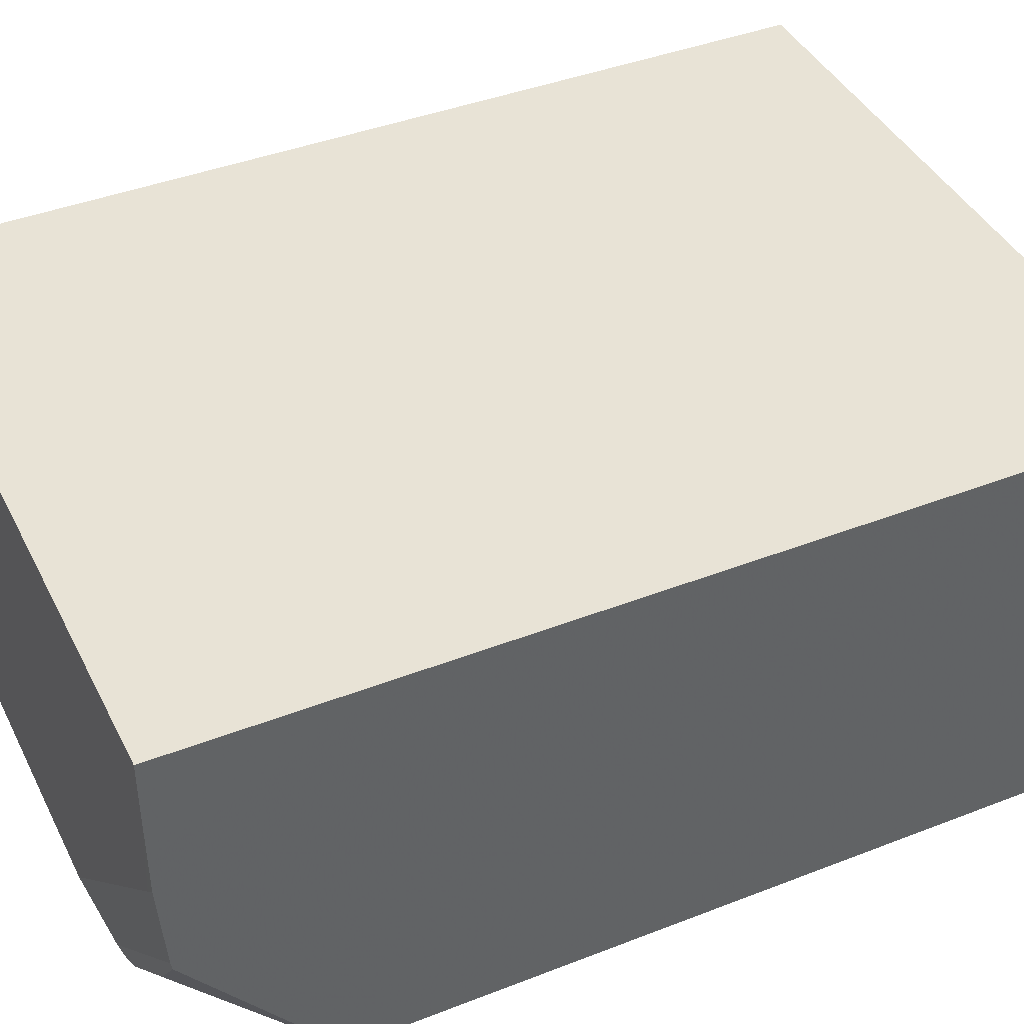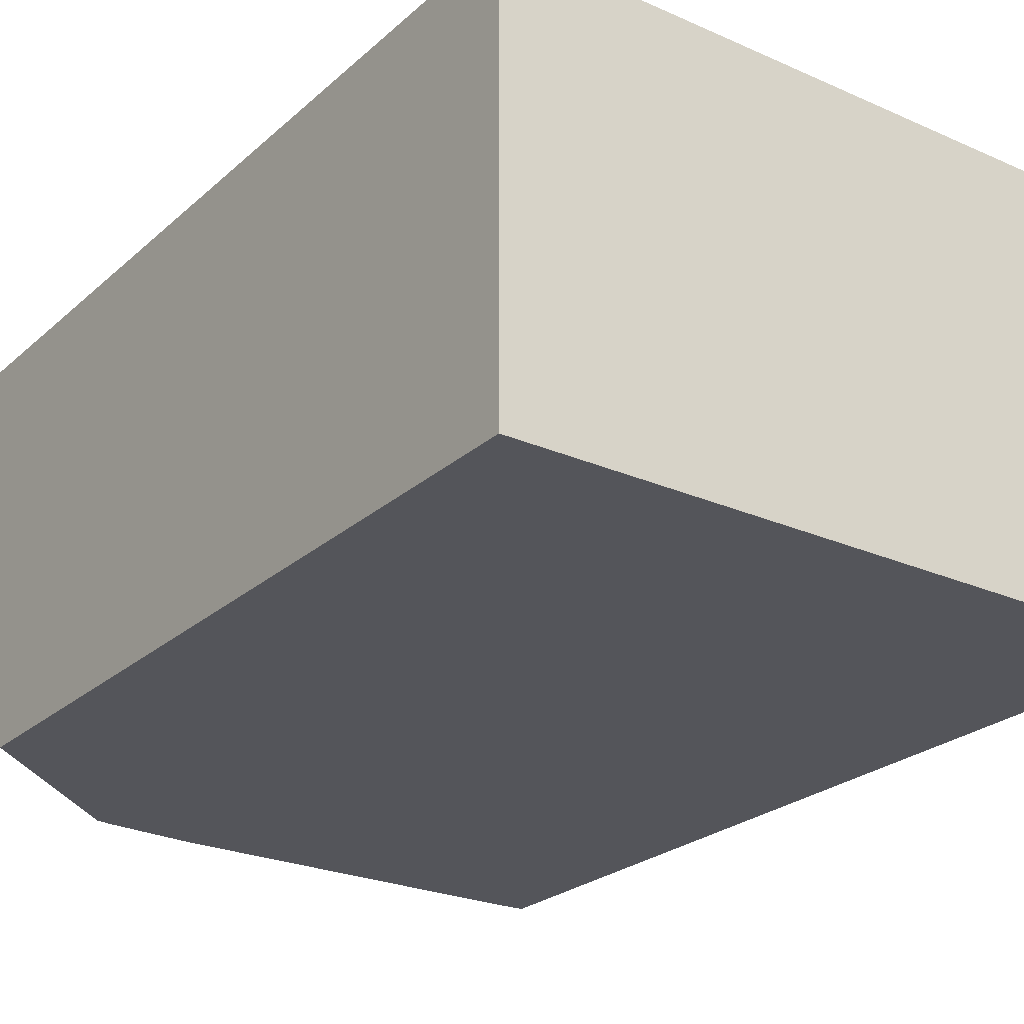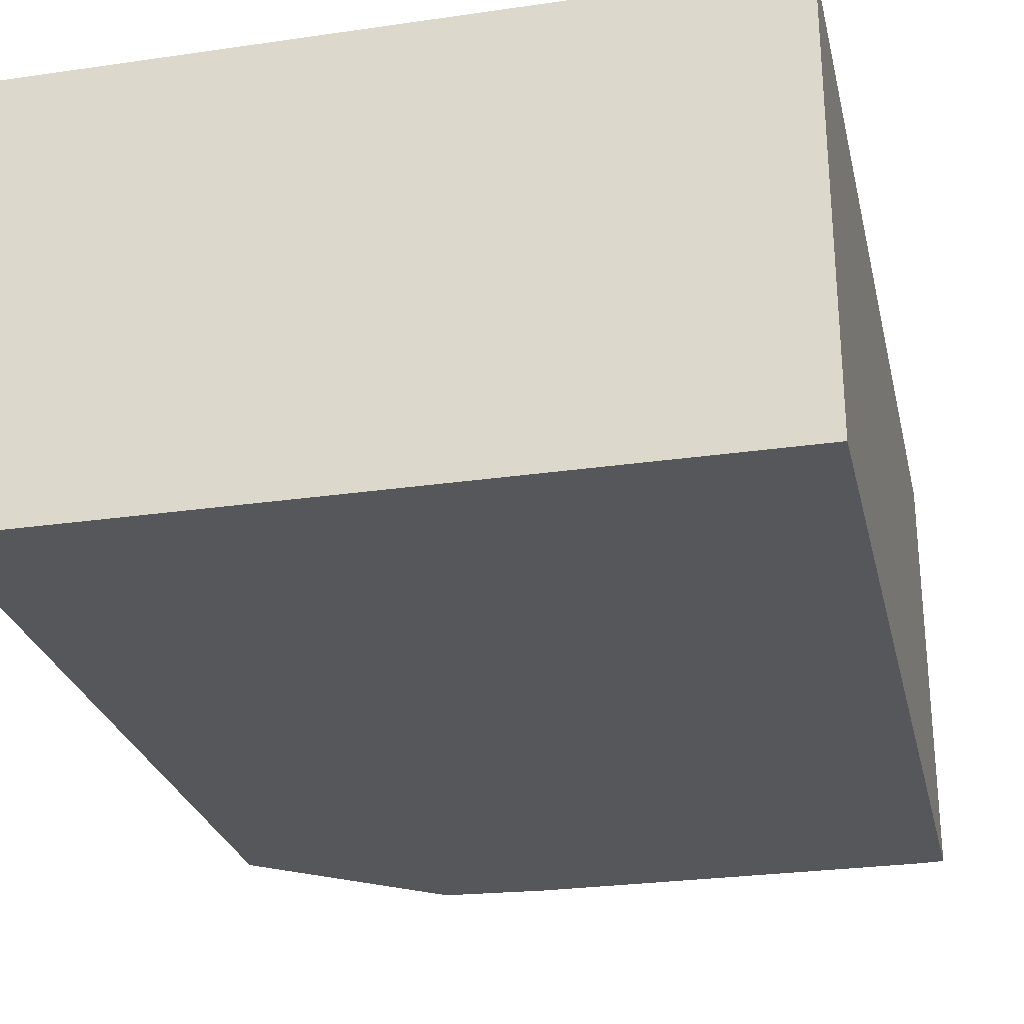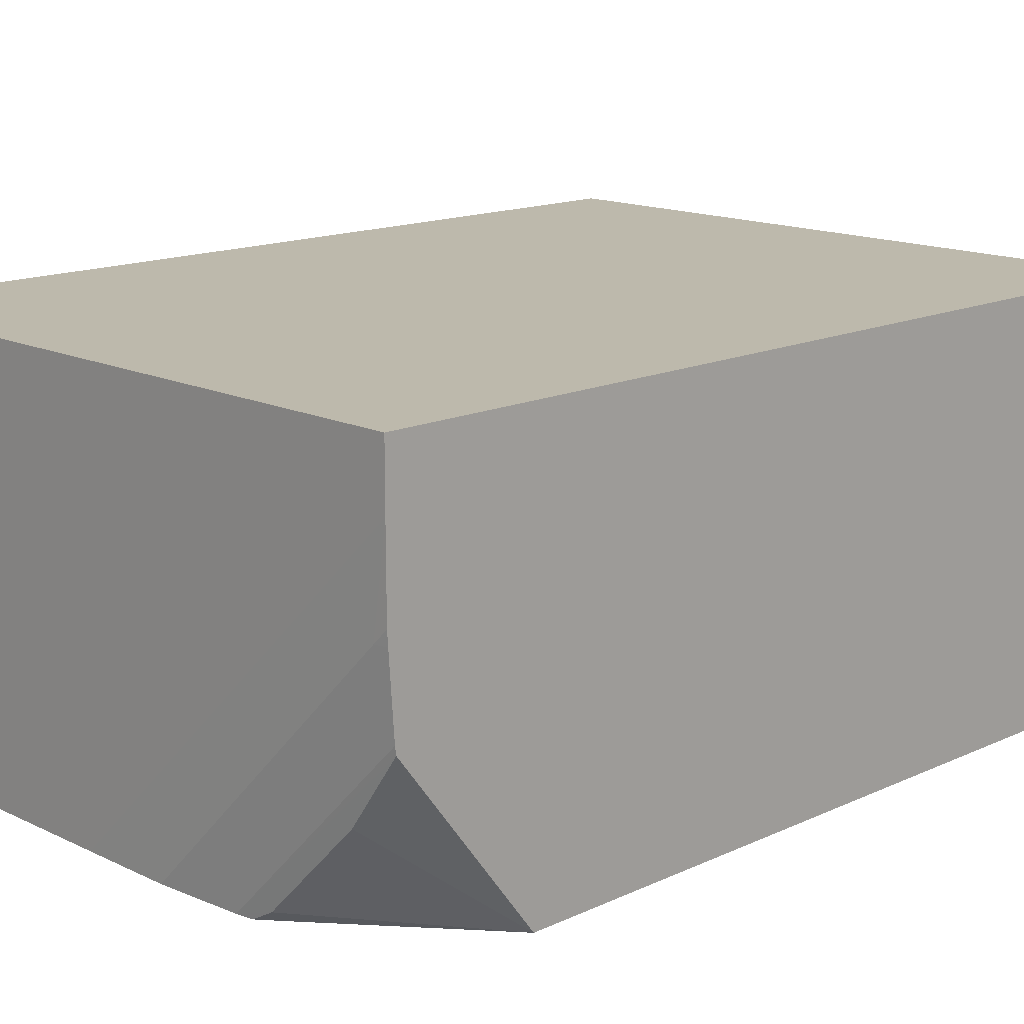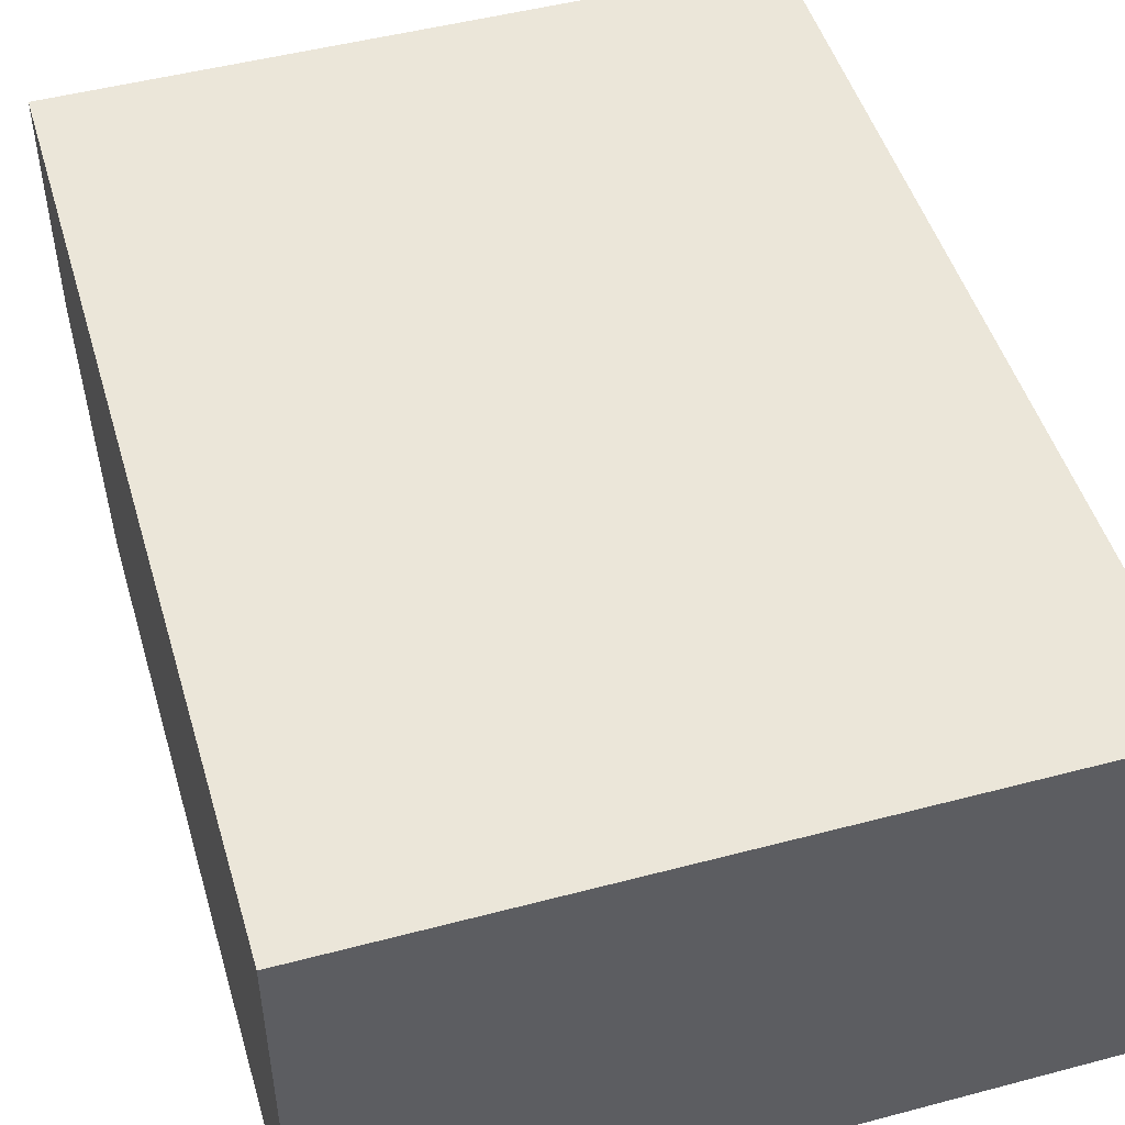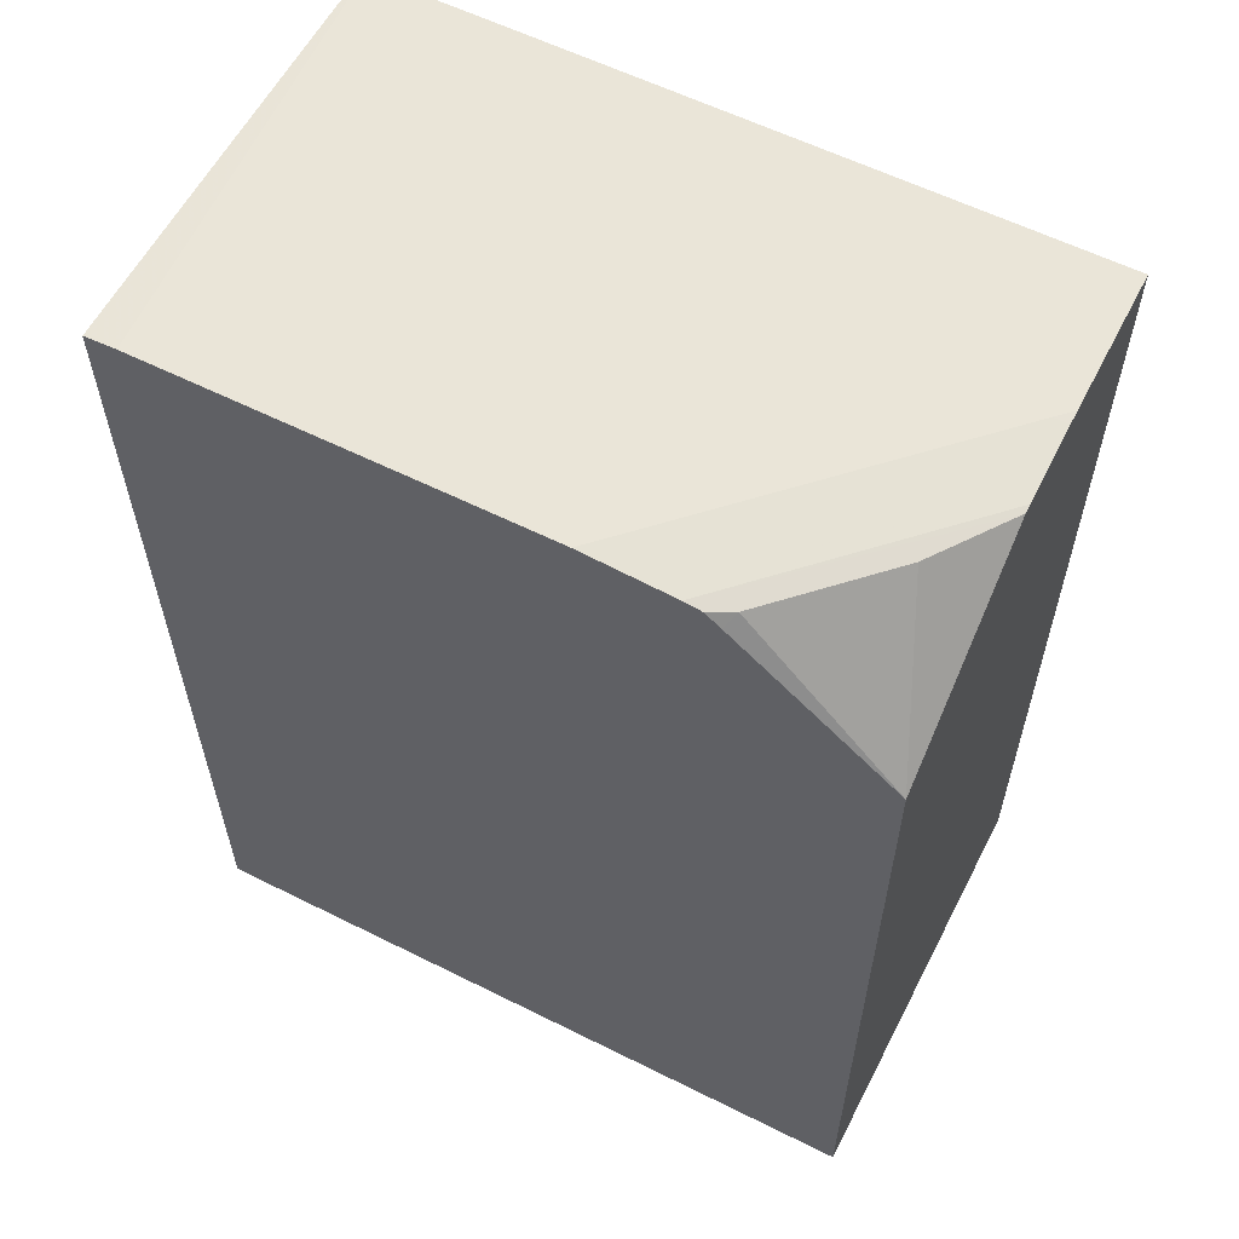
<metadata>
{"format":"obj","ext":"obj","renderer":"f3d","projection":"perspective","resolution":1024,"background":"white","views":[{"elev":41.6,"azim":64.8,"up":"+Y"},{"elev":-25.0,"azim":144.2,"up":"+Y"},{"elev":-26.6,"azim":-167.4,"up":"+Y"},{"elev":14.9,"azim":45.4,"up":"+Y"},{"elev":48.6,"azim":163.6,"up":"+Y"},{"elev":59.1,"azim":27.1,"up":"+Z"}]}
</metadata>
<code>
v -0.04236 0.07332 0.06837
v -0.04277 0.07332 0.06837
v -0.04236 0.07283 0.06837
v -0.04236 0.07332 0.06086
v -0.04666 0.07333 0.06837
v -0.04716 0.07127 0.06837
v -0.04694 0.06993 0.06837
v -0.04538 0.06993 0.06837
v -0.04404 0.07049 0.06837
v -0.04326 0.07127 0.06837
v -0.04248 0.07205 0.06837
v -0.04236 0.07217 0.06837
v -0.04236 0.06993 0.06086
v -0.04795 0.07333 0.06086
v -0.04716 0.07333 0.06837
v -0.04771 0.06993 0.06837
v -0.0446 0.06993 0.06837
v -0.04406 0.06993 0.06833
v -0.04389 0.06993 0.06832
v -0.04236 0.07206 0.06836
v -0.04796 0.06994 0.06086
v -0.04237 0.06992 0.06718
v -0.04796 0.07333 0.06837
v -0.04793 0.07333 0.06837
v -0.04796 0.06994 0.06836
v -0.04375 0.06993 0.0683
v -0.04357 0.07003 0.06829
v -0.04237 0.07139 0.06831
v -0.04237 0.07145 0.06832
v -0.04363 0.06993 0.0682
v -0.04279 0.07081 0.06829
f 1 2 3
f 1 3 12
f 1 12 20
f 1 20 29
f 1 29 28
f 1 28 22
f 1 22 13
f 1 13 4
f 1 4 14
f 1 14 23
f 1 23 24
f 1 24 15
f 1 15 5
f 1 5 2
f 2 5 6
f 2 6 7
f 2 7 8
f 2 8 3
f 3 8 9
f 3 9 10
f 3 10 11
f 3 11 12
f 4 13 21
f 4 21 14
f 5 15 6
f 6 15 16
f 6 16 7
f 7 16 25
f 7 25 21
f 7 21 13
f 7 13 22
f 7 22 30
f 7 30 26
f 7 26 19
f 7 19 18
f 7 18 17
f 7 17 8
f 8 17 9
f 9 17 18
f 9 18 19
f 9 19 20
f 9 20 11
f 9 11 10
f 11 20 12
f 14 21 25
f 14 25 23
f 15 24 16
f 16 24 25
f 19 26 27
f 19 27 28
f 19 28 29
f 19 29 20
f 22 28 31
f 22 31 27
f 22 27 30
f 23 25 24
f 26 30 27
f 27 31 28

</code>
